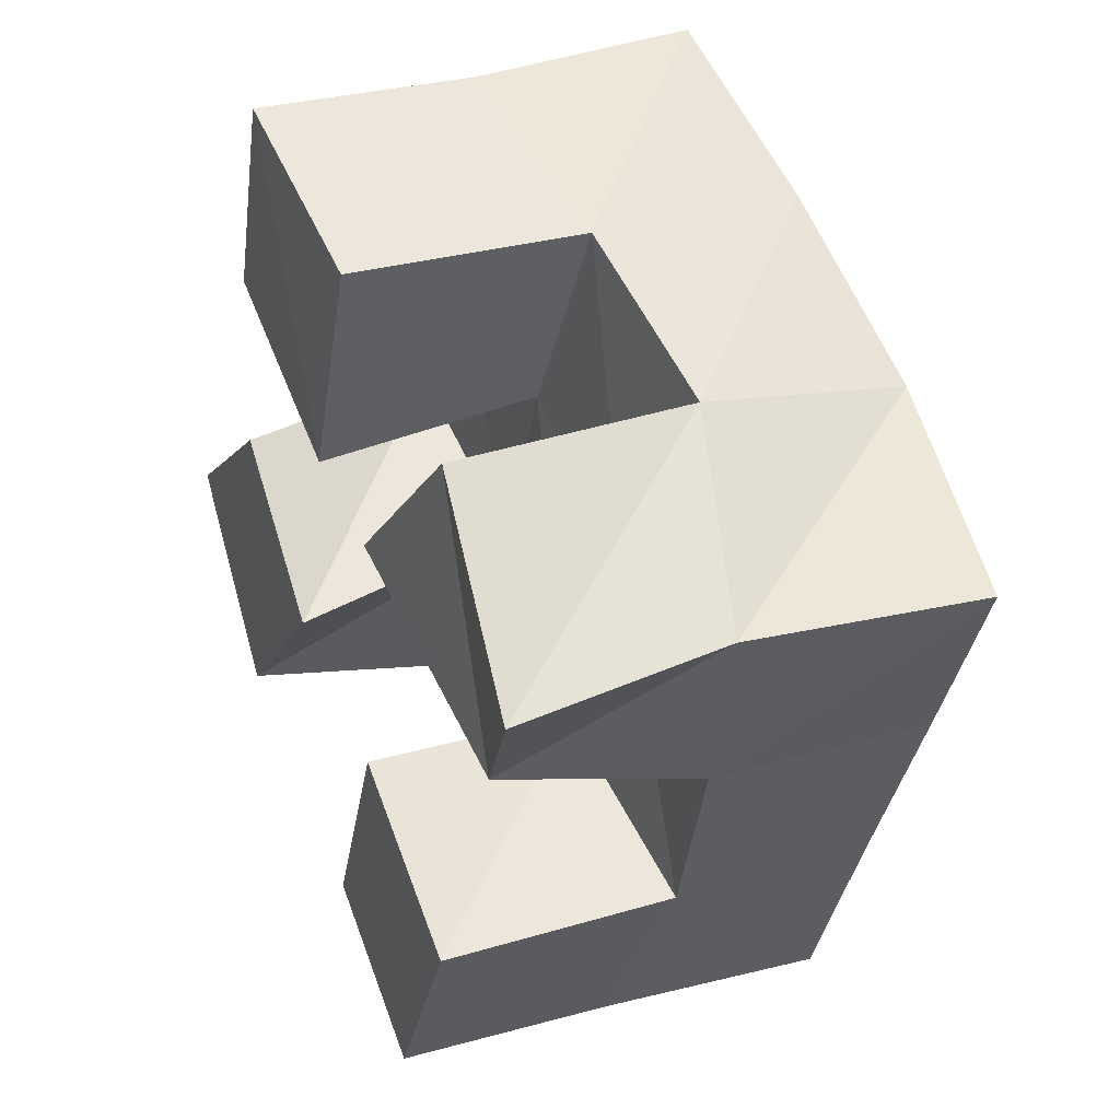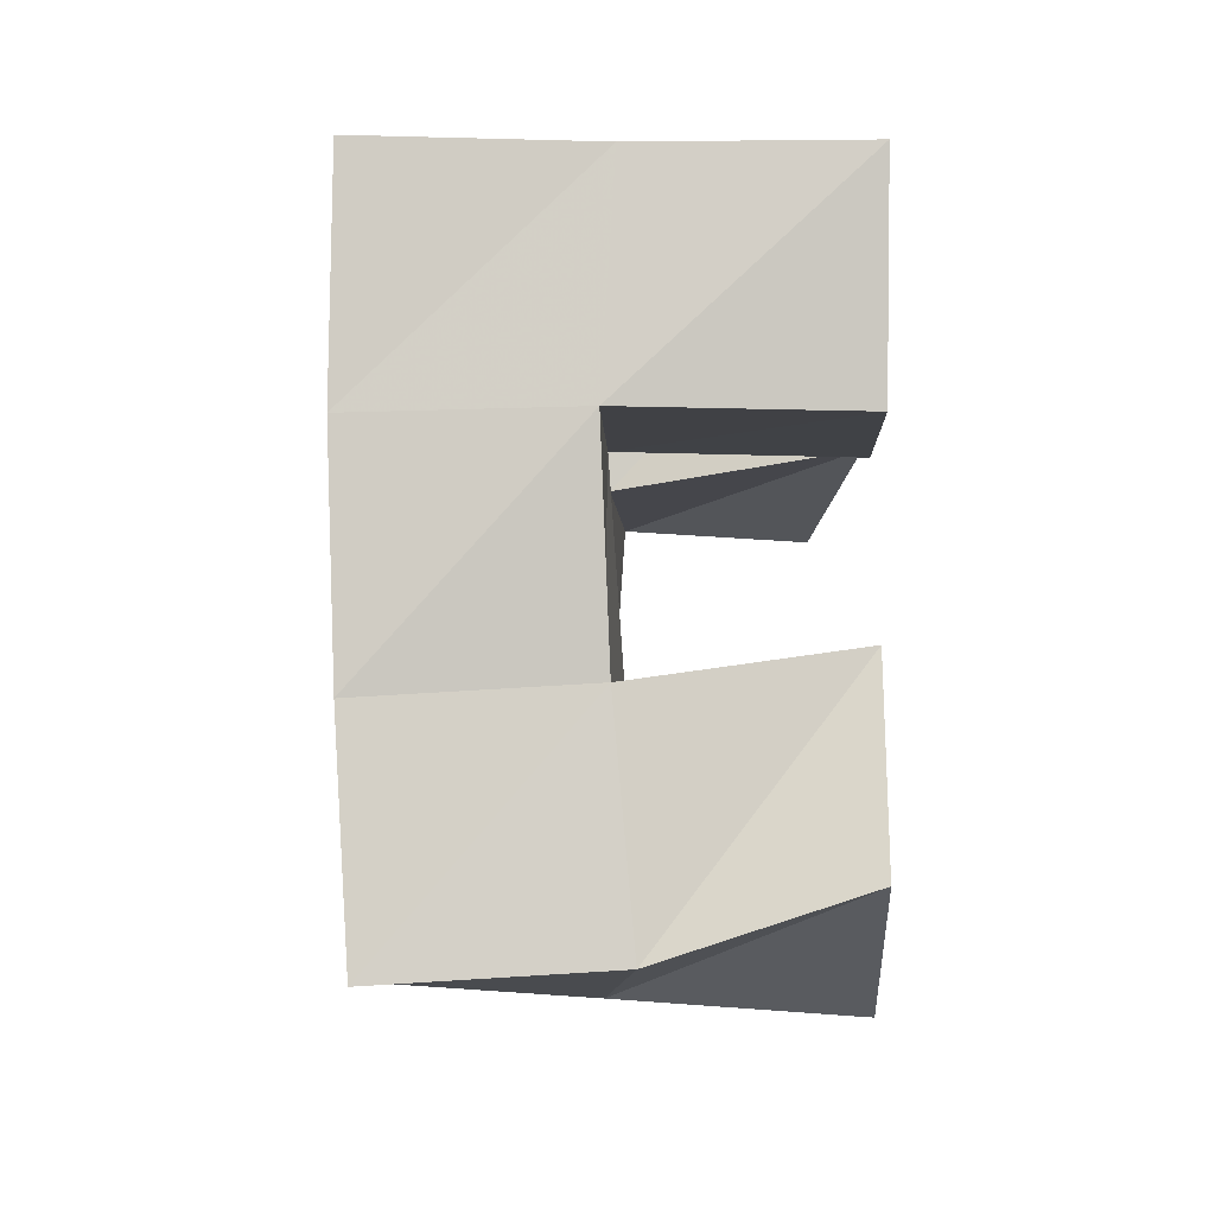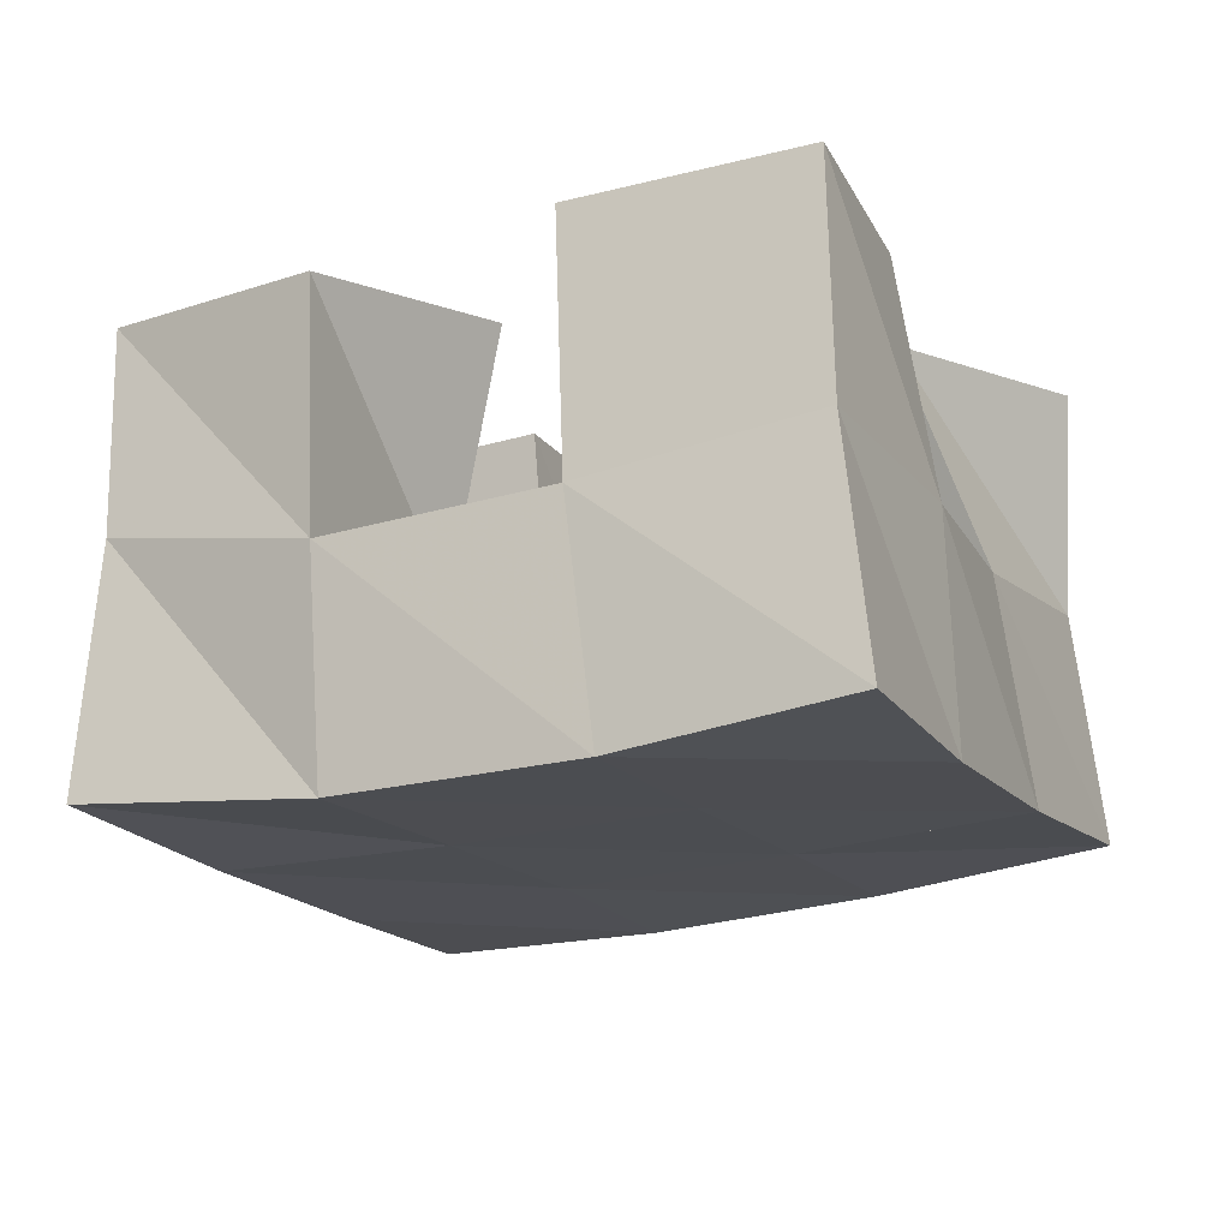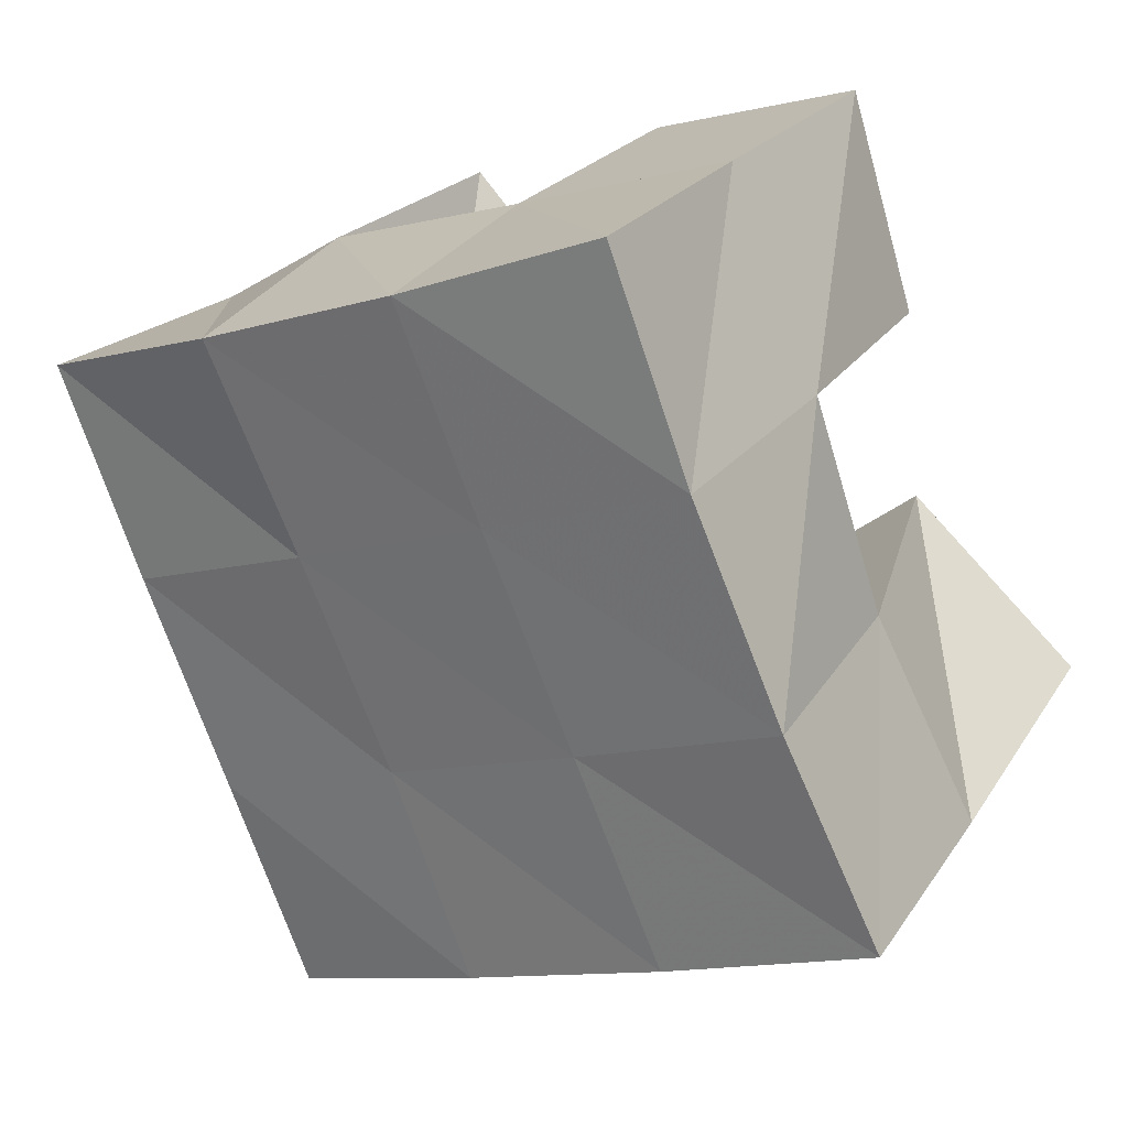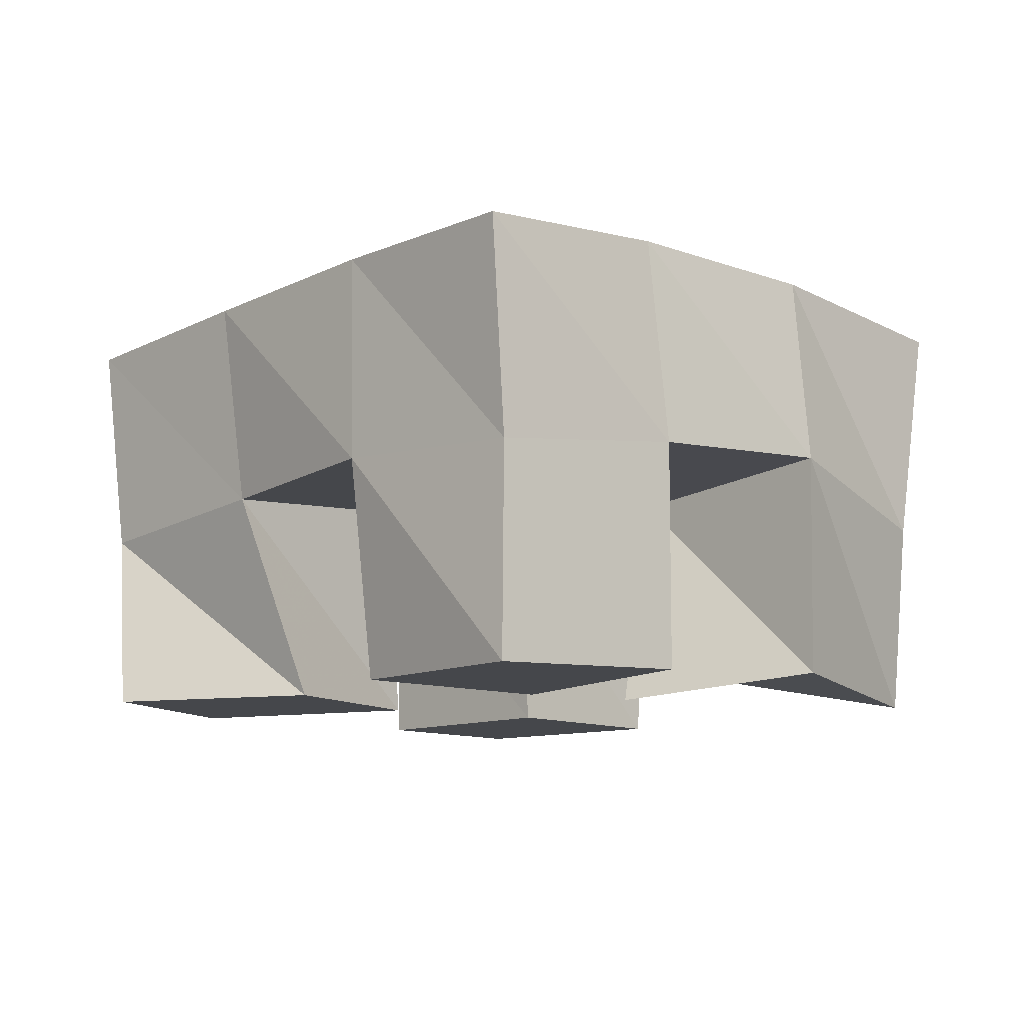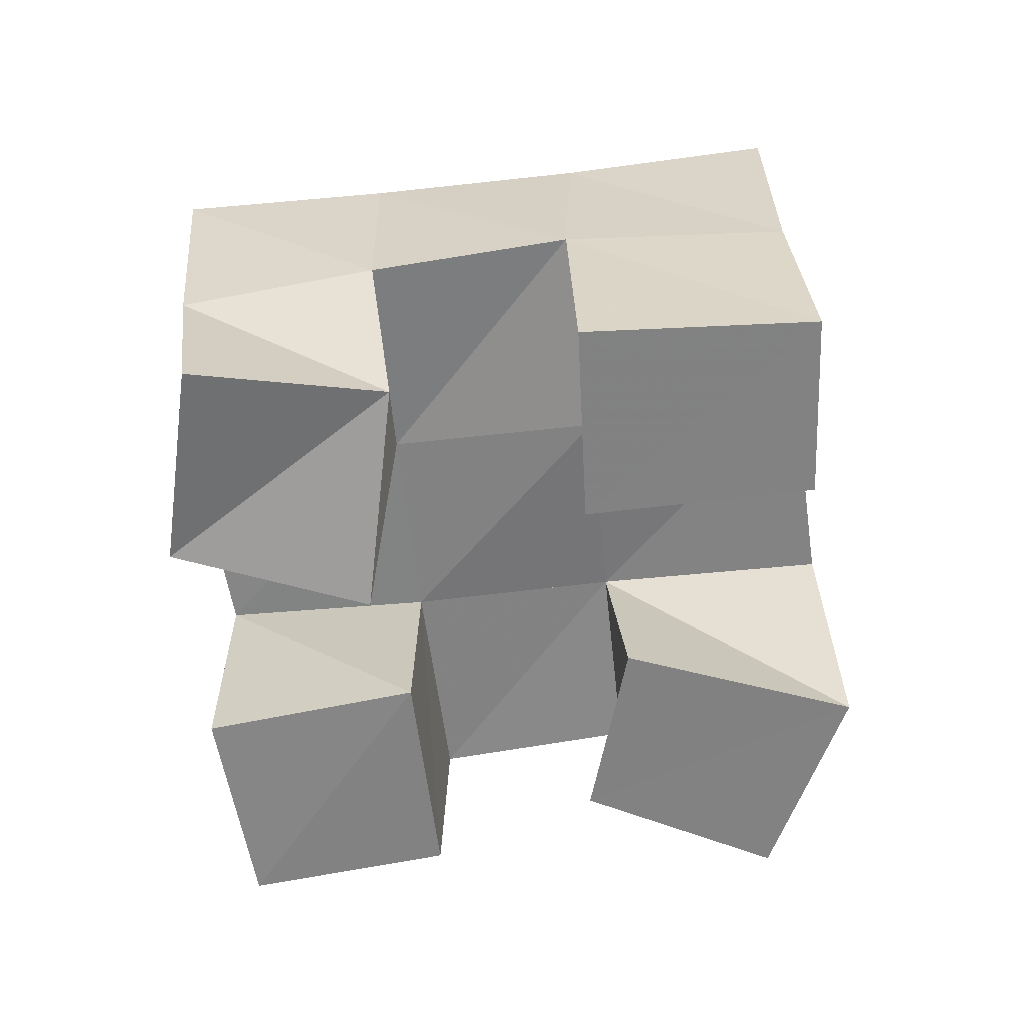
<metadata>
{"format":"obj","ext":"obj","renderer":"f3d","projection":"perspective","resolution":1024,"background":"white","views":[{"elev":32.3,"azim":66.6,"up":"+Z"},{"elev":17.0,"azim":-88.2,"up":"+Z"},{"elev":71.5,"azim":177.8,"up":"+Z"},{"elev":28.4,"azim":-146.5,"up":"+Z"},{"elev":-10.3,"azim":-19.8,"up":"+Y"},{"elev":-60.8,"azim":120.6,"up":"+Y"}]}
</metadata>
<code>
v 0.483 0.1 0.149
v 0.4844 0.1434 0.1323
v 0.5147 0.1 0.1097
v 0.5269 0.1505 0.1072
v 0.5225 0.1002 0.1796
v 0.5063 0.1486 0.1774
v 0.5556 0.1 0.15
v 0.5496 0.1514 0.1576
v 0.6009 0.1 0.1965
v 0.6131 0.152 0.184
v 0.6436 0.1092 0.1647
v 0.6583 0.1499 0.1628
v 0.6349 0.1044 0.2326
v 0.635 0.1571 0.234
v 0.6753 0.1 0.2004
v 0.6756 0.1457 0.207
v 0.5271 0.1 0.2217
v 0.5214 0.1511 0.2237
v 0.5742 0.1 0.2015
v 0.5696 0.1511 0.2034
v 0.5428 0.1 0.2678
v 0.5434 0.1488 0.2671
v 0.5895 0.1017 0.2512
v 0.5899 0.1545 0.2503
v 0.5744 0.1 0.08916
v 0.5739 0.1509 0.0879
v 0.6124 0.1 0.06819
v 0.6167 0.1475 0.07026
v 0.596 0.1002 0.1391
v 0.5944 0.1477 0.1367
v 0.6382 0.1 0.117
v 0.6399 0.1527 0.1179
v 0.4797 0.1932 0.1305
v 0.5267 0.1974 0.1101
v 0.501 0.1969 0.1757
v 0.5473 0.1986 0.1555
v 0.5212 0.1993 0.2221
v 0.5675 0.2008 0.2021
v 0.5402 0.1991 0.2686
v 0.5862 0.2031 0.2479
v 0.5736 0.1991 0.09009
v 0.5931 0.1991 0.1358
v 0.6139 0.2009 0.1823
v 0.6345 0.2029 0.2273
v 0.6202 0.1978 0.06986
v 0.6388 0.1994 0.1163
v 0.6596 0.1995 0.1627
v 0.6819 0.197 0.2075
f 1 2 4
f 3 1 4
f 2 6 8
f 4 2 8
f 6 5 7
f 8 6 7
f 5 1 3
f 7 5 3
f 8 7 3
f 4 8 3
f 2 1 5
f 6 2 5
f 9 10 12
f 11 9 12
f 10 14 16
f 12 10 16
f 14 13 15
f 16 14 15
f 13 9 11
f 15 13 11
f 16 15 11
f 12 16 11
f 10 9 13
f 14 10 13
f 17 18 20
f 19 17 20
f 18 22 24
f 20 18 24
f 22 21 23
f 24 22 23
f 21 17 19
f 23 21 19
f 24 23 19
f 20 24 19
f 18 17 21
f 22 18 21
f 25 26 28
f 27 25 28
f 26 30 32
f 28 26 32
f 30 29 31
f 32 30 31
f 29 25 27
f 31 29 27
f 32 31 27
f 28 32 27
f 26 25 29
f 30 26 29
f 2 33 34
f 4 2 34
f 33 35 36
f 34 33 36
f 35 6 8
f 36 35 8
f 6 2 4
f 8 6 4
f 36 8 4
f 34 36 4
f 33 2 6
f 35 33 6
f 6 35 36
f 8 6 36
f 35 37 38
f 36 35 38
f 37 18 20
f 38 37 20
f 18 6 8
f 20 18 8
f 38 20 8
f 36 38 8
f 35 6 18
f 37 35 18
f 18 37 38
f 20 18 38
f 37 39 40
f 38 37 40
f 39 22 24
f 40 39 24
f 22 18 20
f 24 22 20
f 40 24 20
f 38 40 20
f 37 18 22
f 39 37 22
f 4 34 41
f 26 4 41
f 34 36 42
f 41 34 42
f 36 8 30
f 42 36 30
f 8 4 26
f 30 8 26
f 42 30 26
f 41 42 26
f 34 4 8
f 36 34 8
f 8 36 42
f 30 8 42
f 36 38 43
f 42 36 43
f 38 20 10
f 43 38 10
f 20 8 30
f 10 20 30
f 43 10 30
f 42 43 30
f 36 8 20
f 38 36 20
f 20 38 43
f 10 20 43
f 38 40 44
f 43 38 44
f 40 24 14
f 44 40 14
f 24 20 10
f 14 24 10
f 44 14 10
f 43 44 10
f 38 20 24
f 40 38 24
f 26 41 45
f 28 26 45
f 41 42 46
f 45 41 46
f 42 30 32
f 46 42 32
f 30 26 28
f 32 30 28
f 46 32 28
f 45 46 28
f 41 26 30
f 42 41 30
f 30 42 46
f 32 30 46
f 42 43 47
f 46 42 47
f 43 10 12
f 47 43 12
f 10 30 32
f 12 10 32
f 47 12 32
f 46 47 32
f 42 30 10
f 43 42 10
f 10 43 47
f 12 10 47
f 43 44 48
f 47 43 48
f 44 14 16
f 48 44 16
f 14 10 12
f 16 14 12
f 48 16 12
f 47 48 12
f 43 10 14
f 44 43 14

</code>
